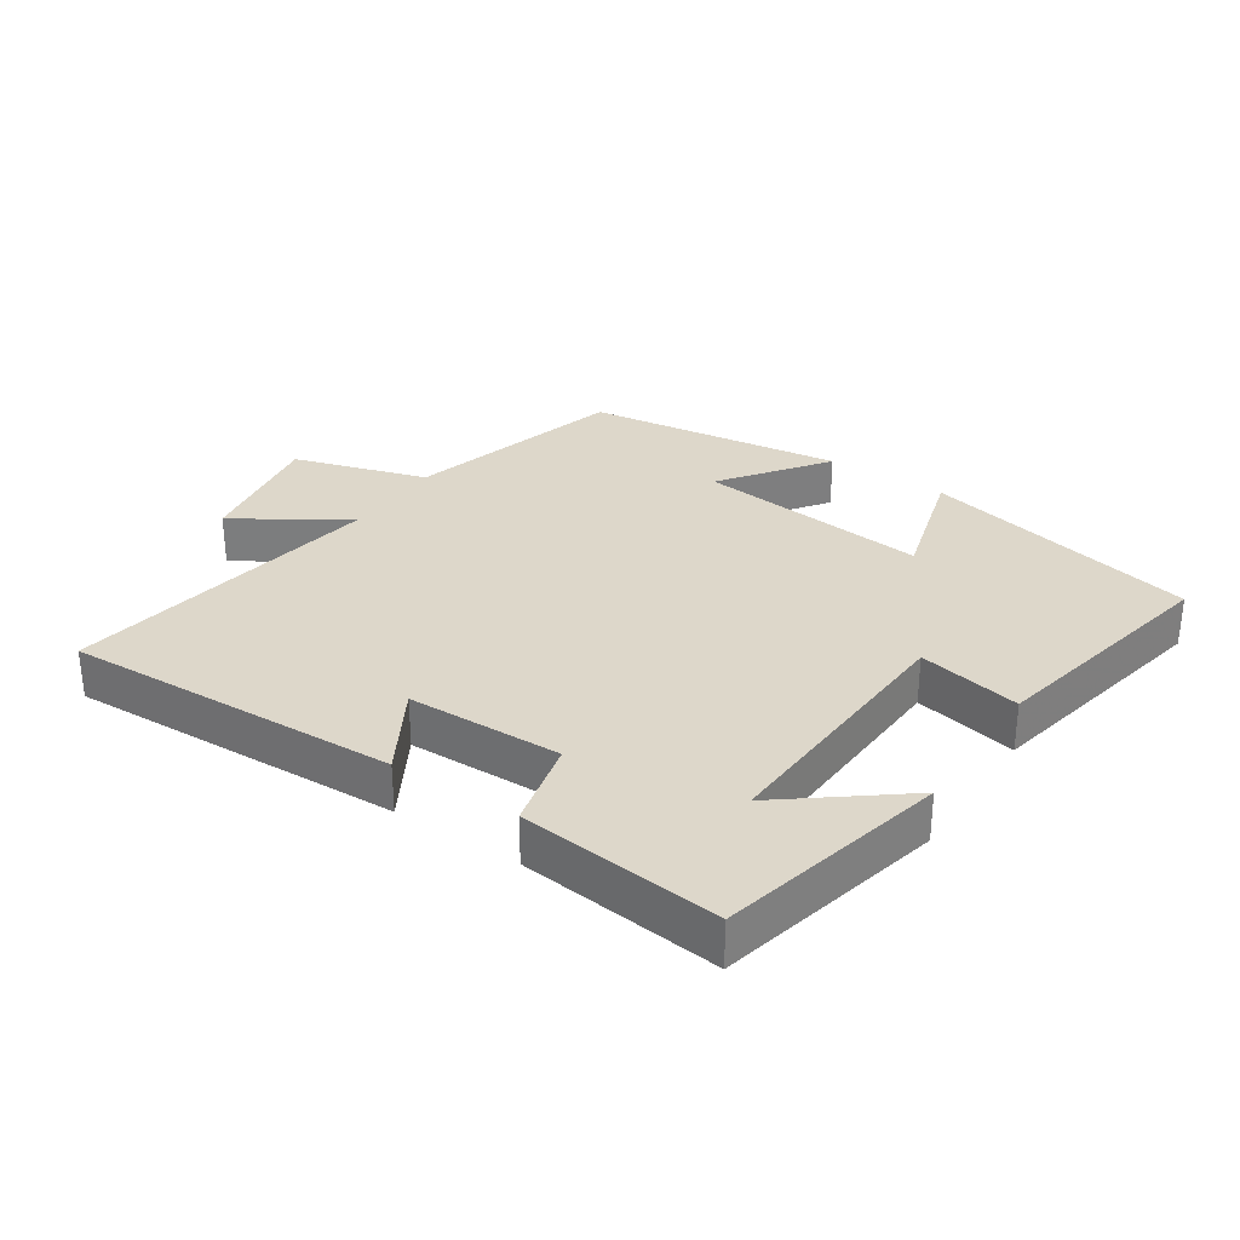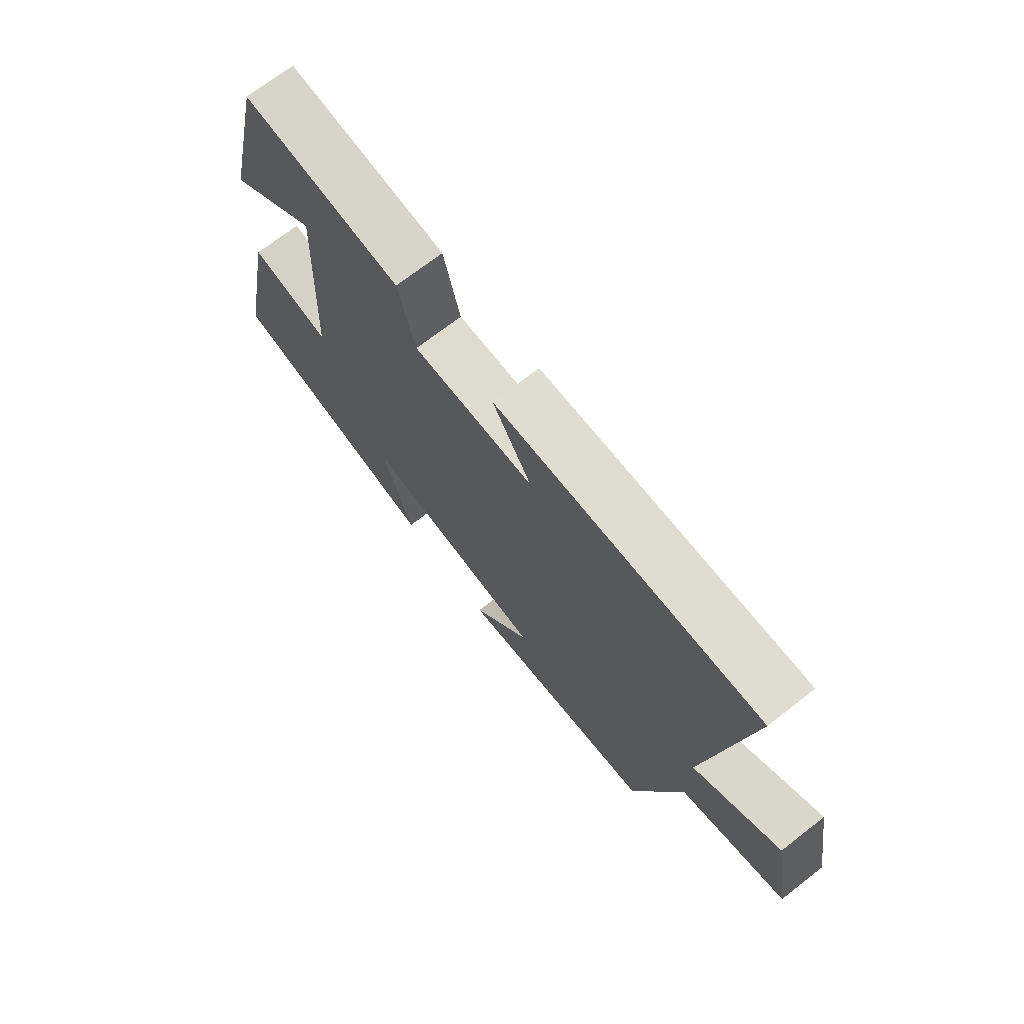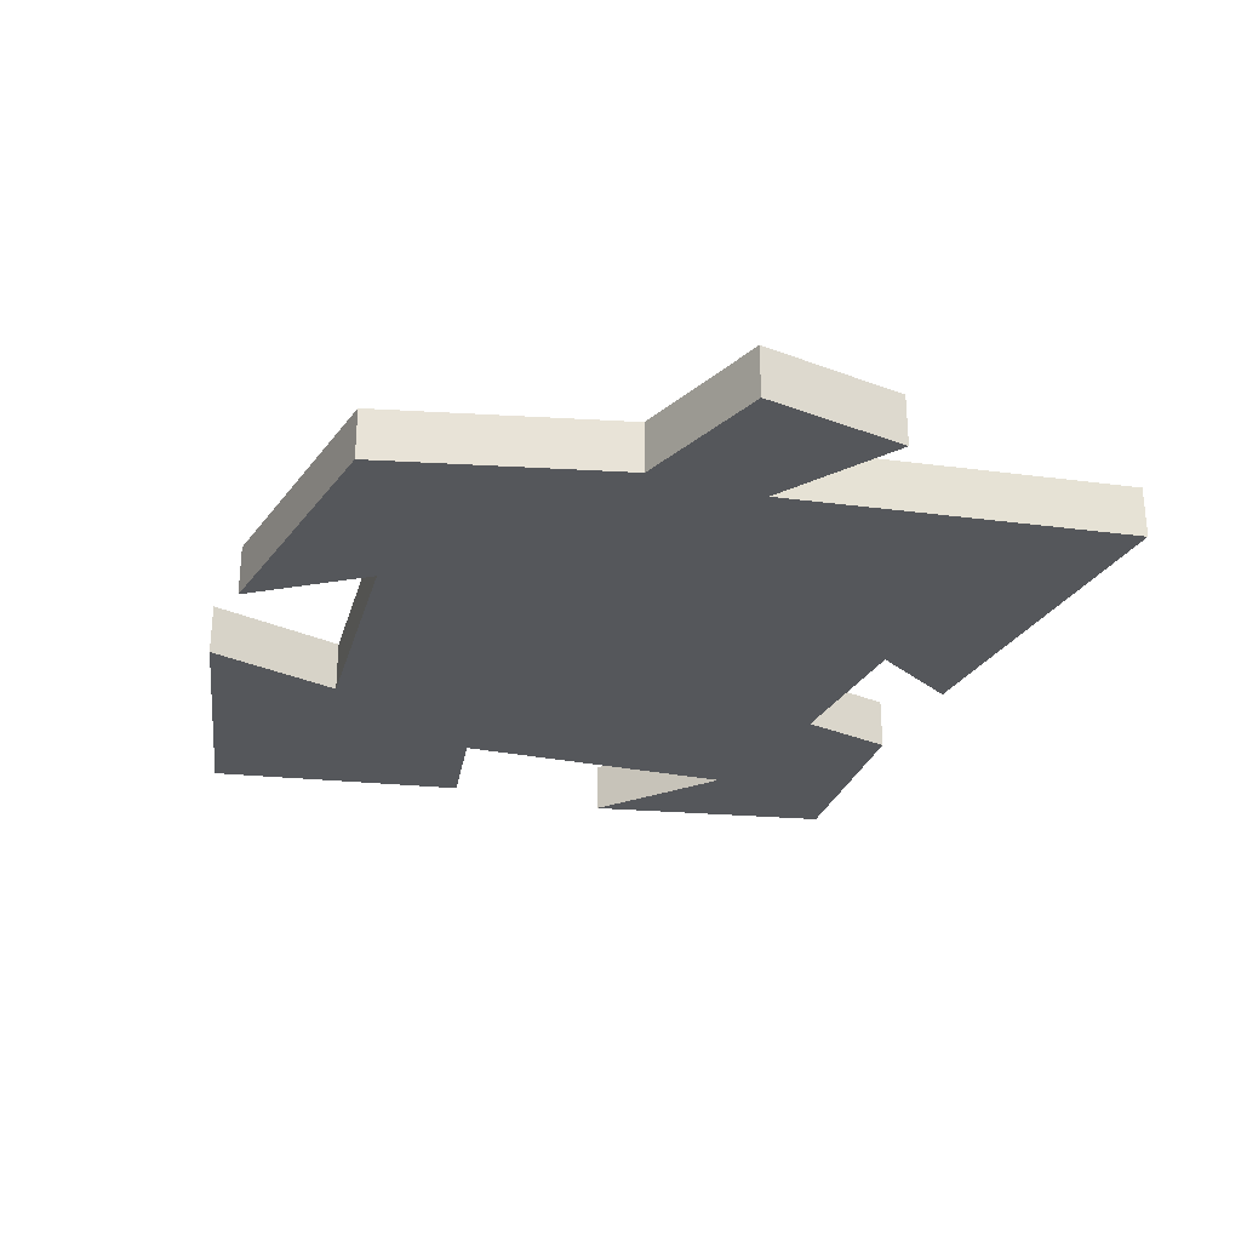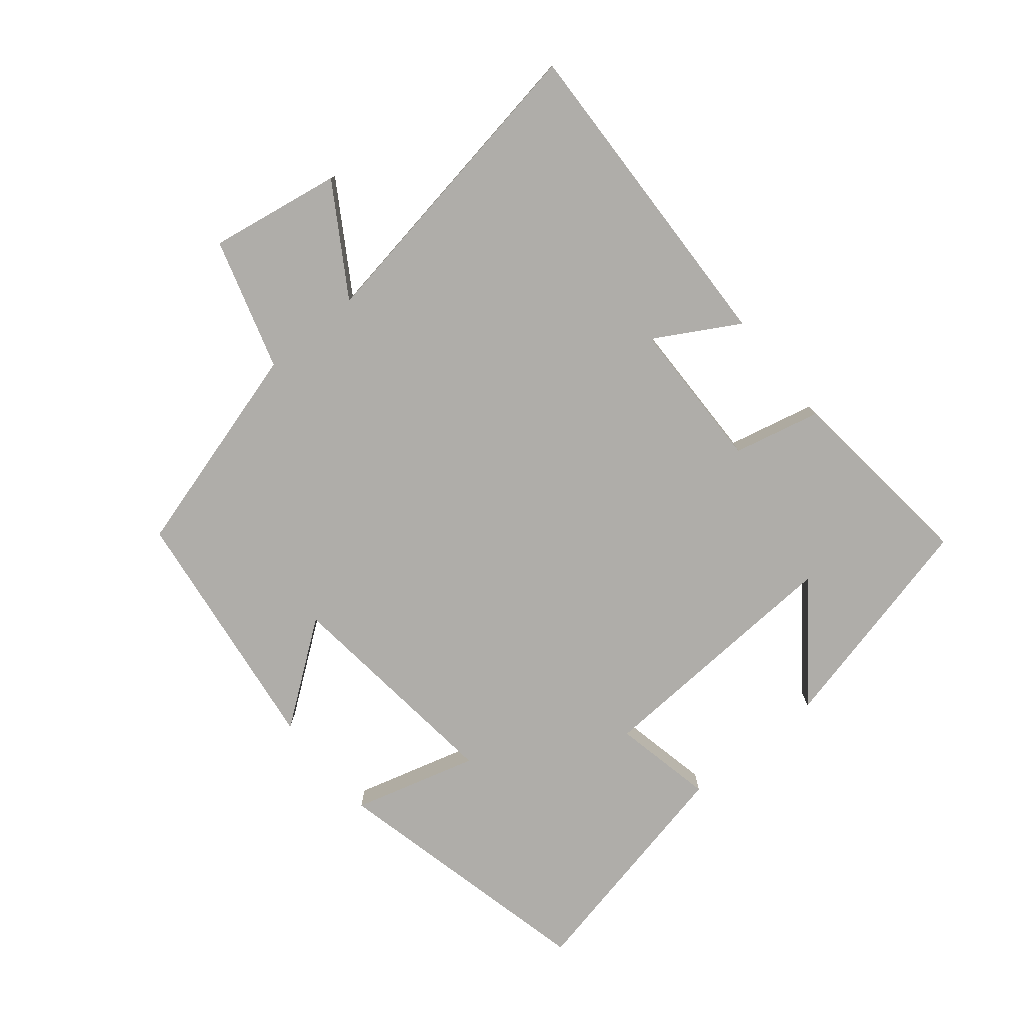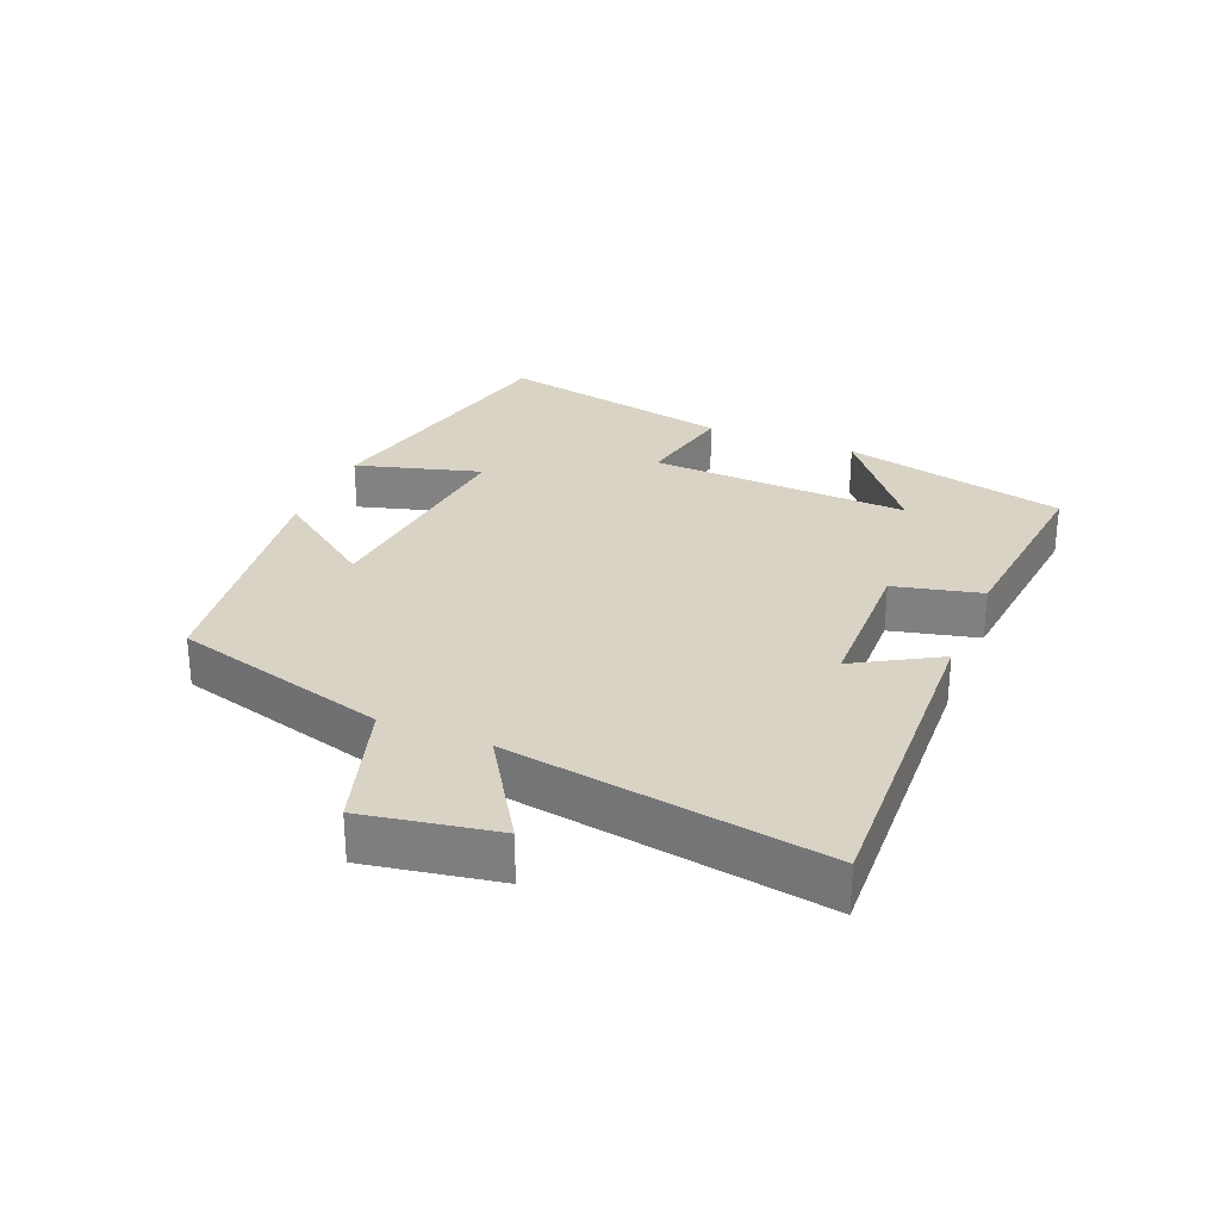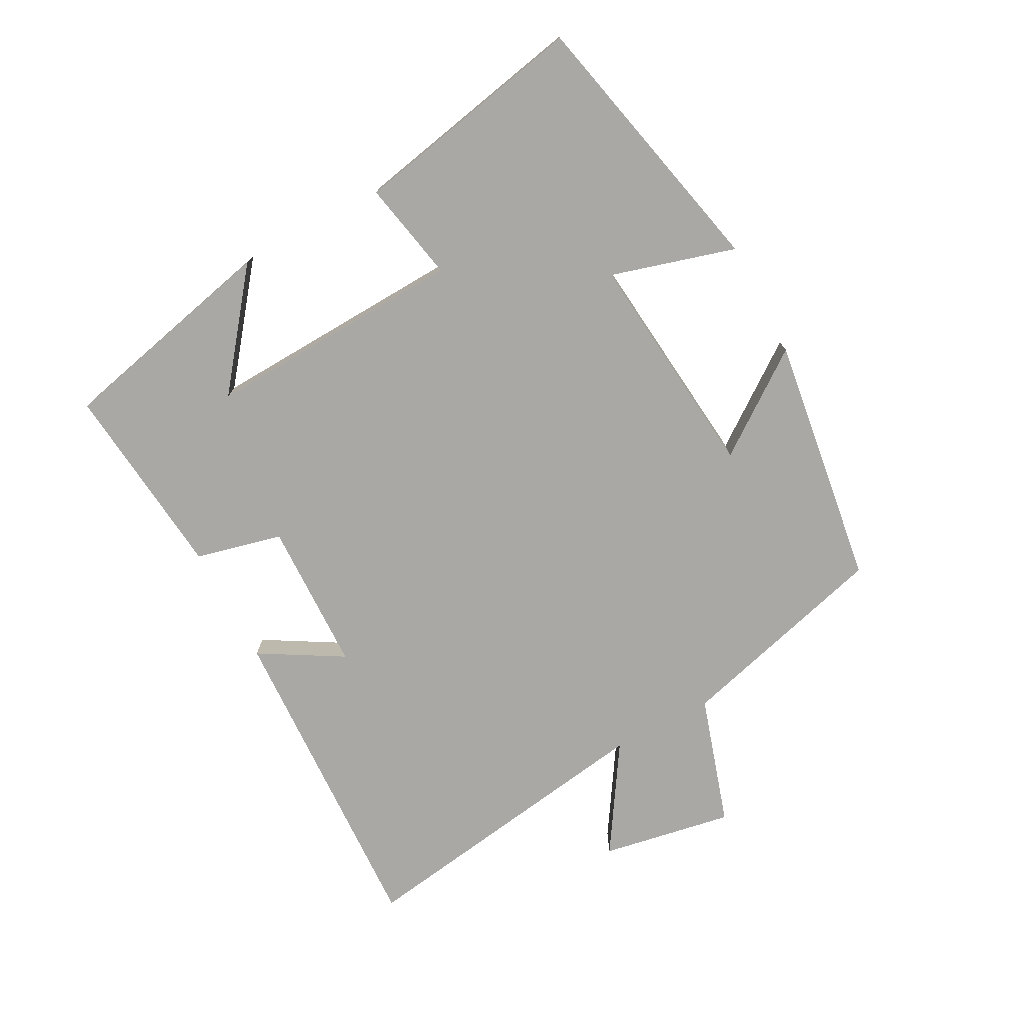
<metadata>
{"format":"obj","ext":"obj","renderer":"f3d","projection":"perspective","resolution":1024,"background":"white","views":[{"elev":30.9,"azim":33.8,"up":"+Y"},{"elev":71.2,"azim":-127.8,"up":"+Z"},{"elev":-26.8,"azim":-110.6,"up":"+Y"},{"elev":-77.3,"azim":-50.2,"up":"+Y"},{"elev":28.3,"azim":-67.5,"up":"+Y"},{"elev":-75.0,"azim":118.0,"up":"+Y"}]}
</metadata>
<code>
v -0.41 0.07 -0.446
v -0.5 0.07 -0.118
v -0.7 0.07 -0.056
v -0.664 0.07 0.146
v -0.5 0.07 0.042
v -0.574 0.07 0.522
v -0.071 0.07 0.5
v -0.145 0.07 0.373
v 0.087 0.07 0.367
v 0.119 0.07 0.5
v 0.421 0.07 0.531
v 0.5 0.07 0.188
v 0.328 0.07 0.323
v 0.346 0.07 -0.075
v 0.5 0.07 -0.044
v 0.573 0.07 -0.406
v 0.158 0.07 -0.5
v 0.213 0.07 -0.309
v -0.137 0.07 -0.345
v -0.024 0.07 -0.5
v -0.41 0 -0.446
v -0.5 0 -0.118
v -0.7 0 -0.056
v -0.664 0 0.146
v -0.5 0 0.042
v -0.574 0 0.522
v -0.071 0 0.5
v -0.145 0 0.373
v 0.087 0 0.367
v 0.119 0 0.5
v 0.421 0 0.531
v 0.5 0 0.188
v 0.328 0 0.323
v 0.346 0 -0.075
v 0.5 0 -0.044
v 0.573 0 -0.406
v 0.158 0 -0.5
v 0.213 0 -0.309
v -0.137 0 -0.345
v -0.024 0 -0.5
f 19 20 1 2
f 18 19 2
f 16 17 18
f 15 16 18
f 14 15 18
f 18 2 3
f 14 18 3
f 13 14 3
f 10 11 12 13
f 9 10 13
f 8 9 13
f 5 6 7 8
f 5 8 13
f 3 4 5
f 3 5 13
f 22 21 40 39
f 22 39 38
f 38 37 36
f 38 36 35
f 38 35 34
f 23 22 38
f 23 38 34
f 23 34 33
f 33 32 31 30
f 33 30 29
f 33 29 28
f 28 27 26 25
f 33 28 25
f 25 24 23
f 33 25 23
f 1 21 22 2
f 2 22 23 3
f 3 23 24 4
f 4 24 25 5
f 5 25 26 6
f 6 26 27 7
f 7 27 28 8
f 8 28 29 9
f 9 29 30 10
f 10 30 31 11
f 11 31 32 12
f 12 32 33 13
f 13 33 34 14
f 14 34 35 15
f 15 35 36 16
f 16 36 37 17
f 17 37 38 18
f 18 38 39 19
f 19 39 40 20
f 20 40 21 1

</code>
